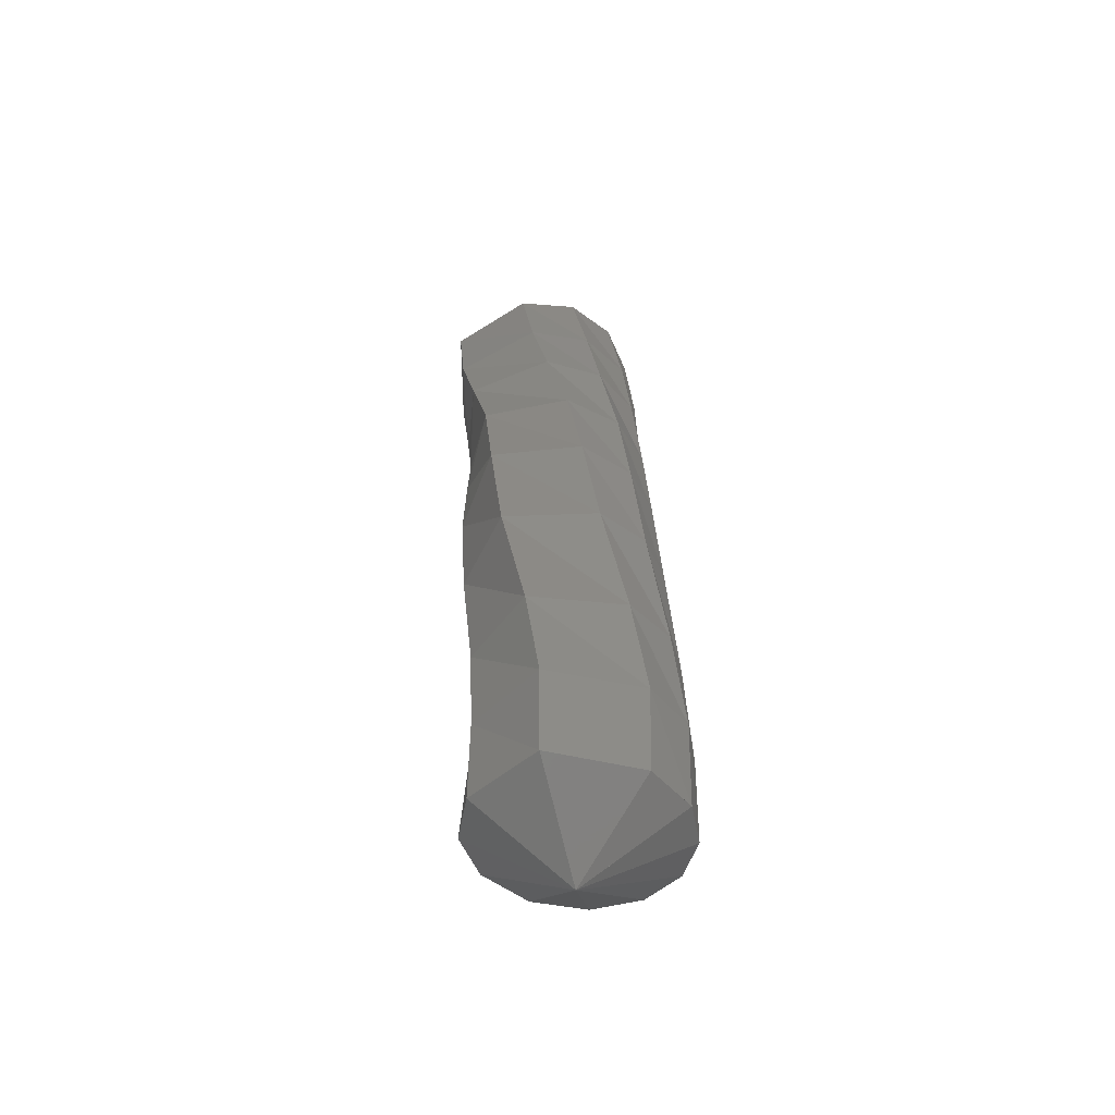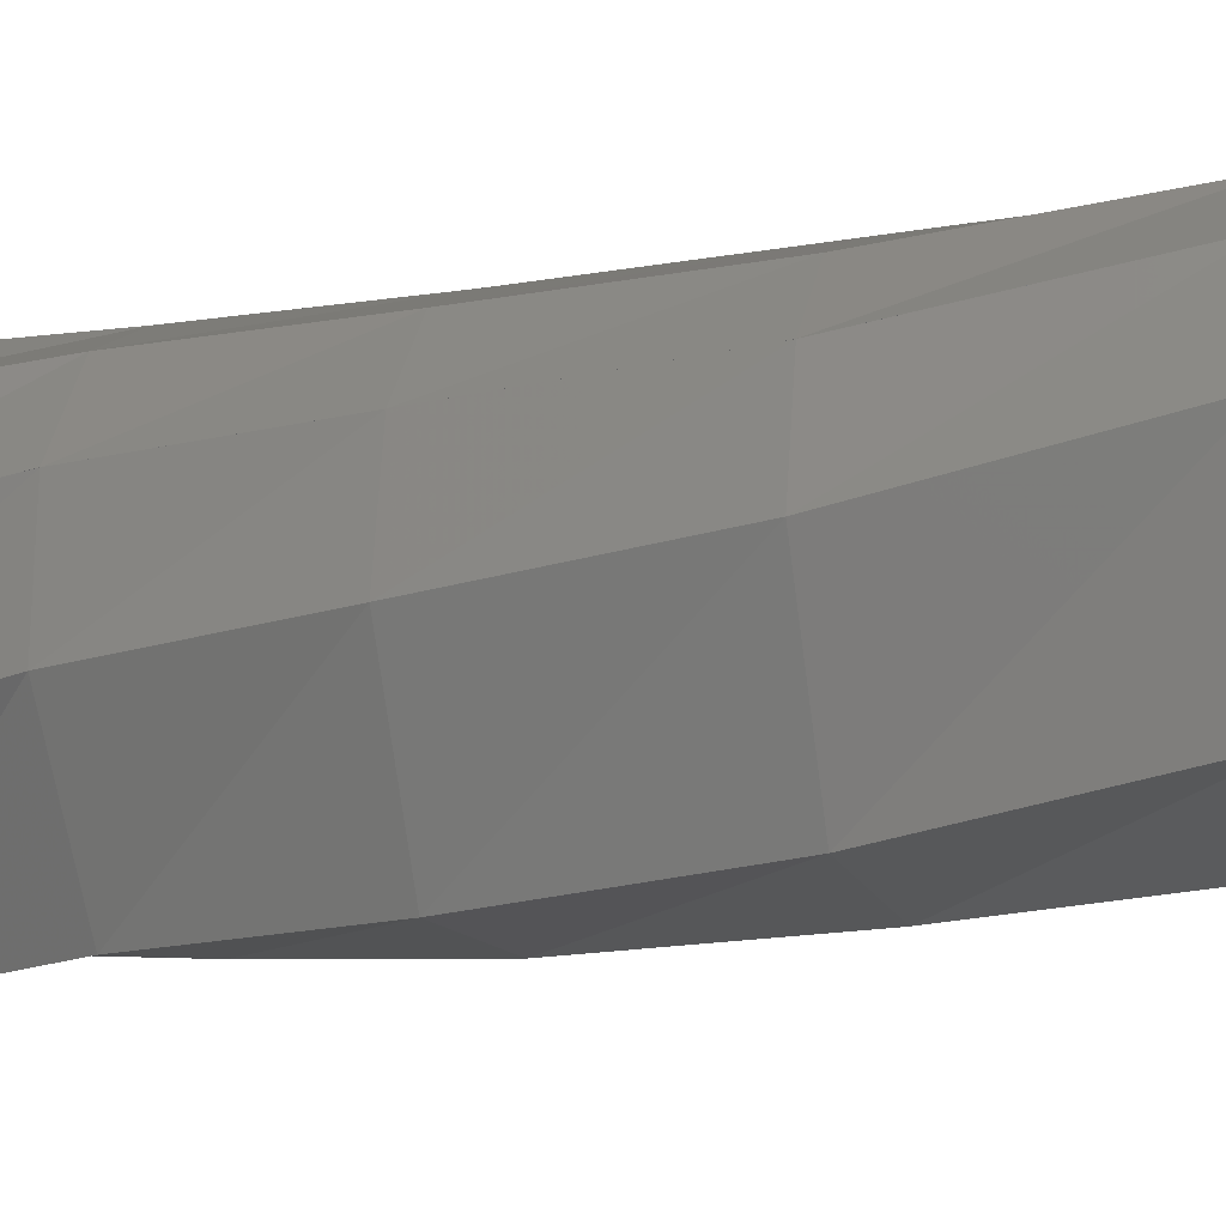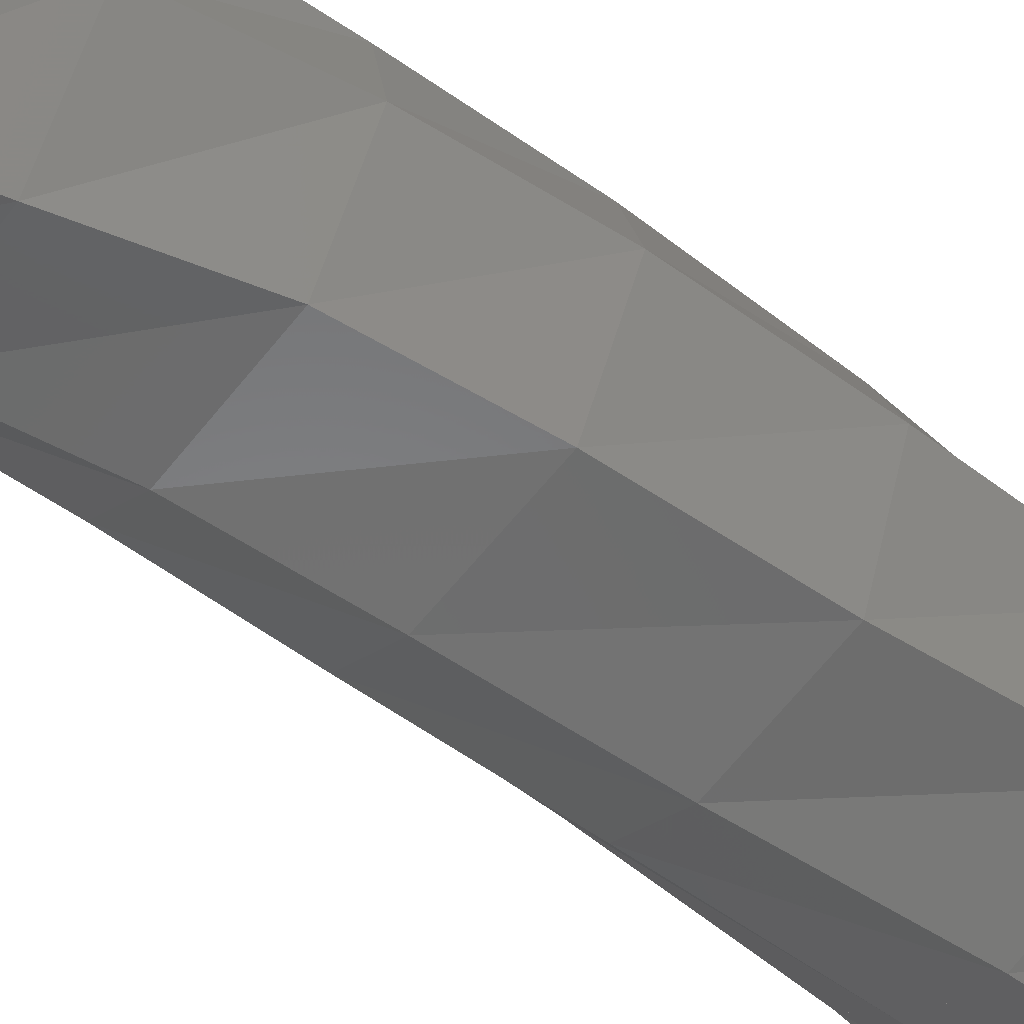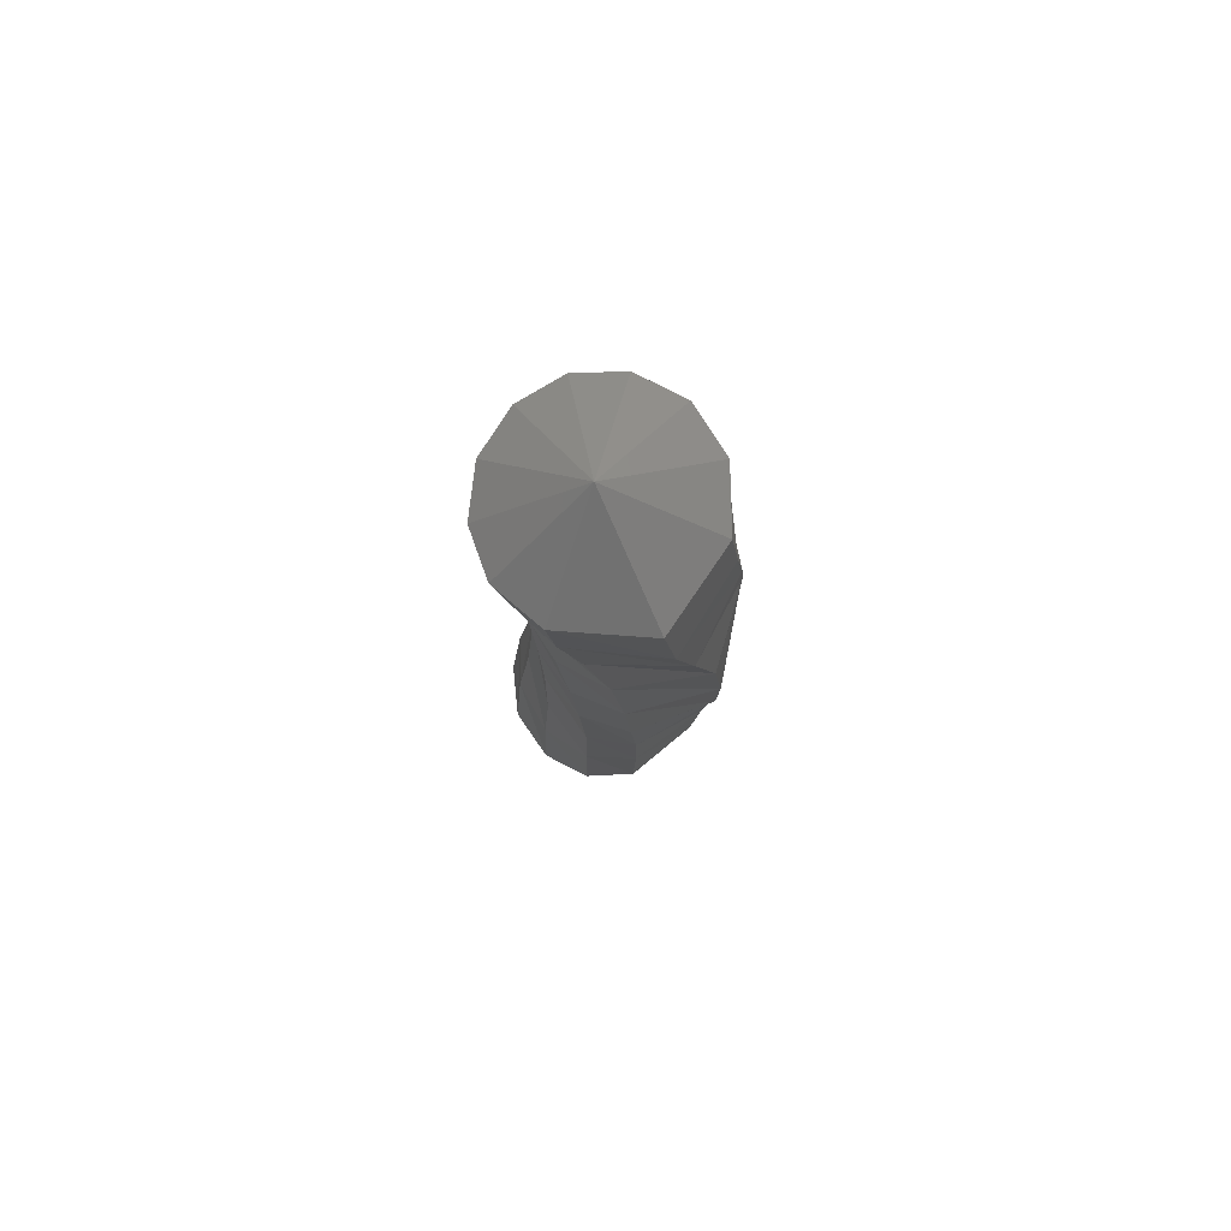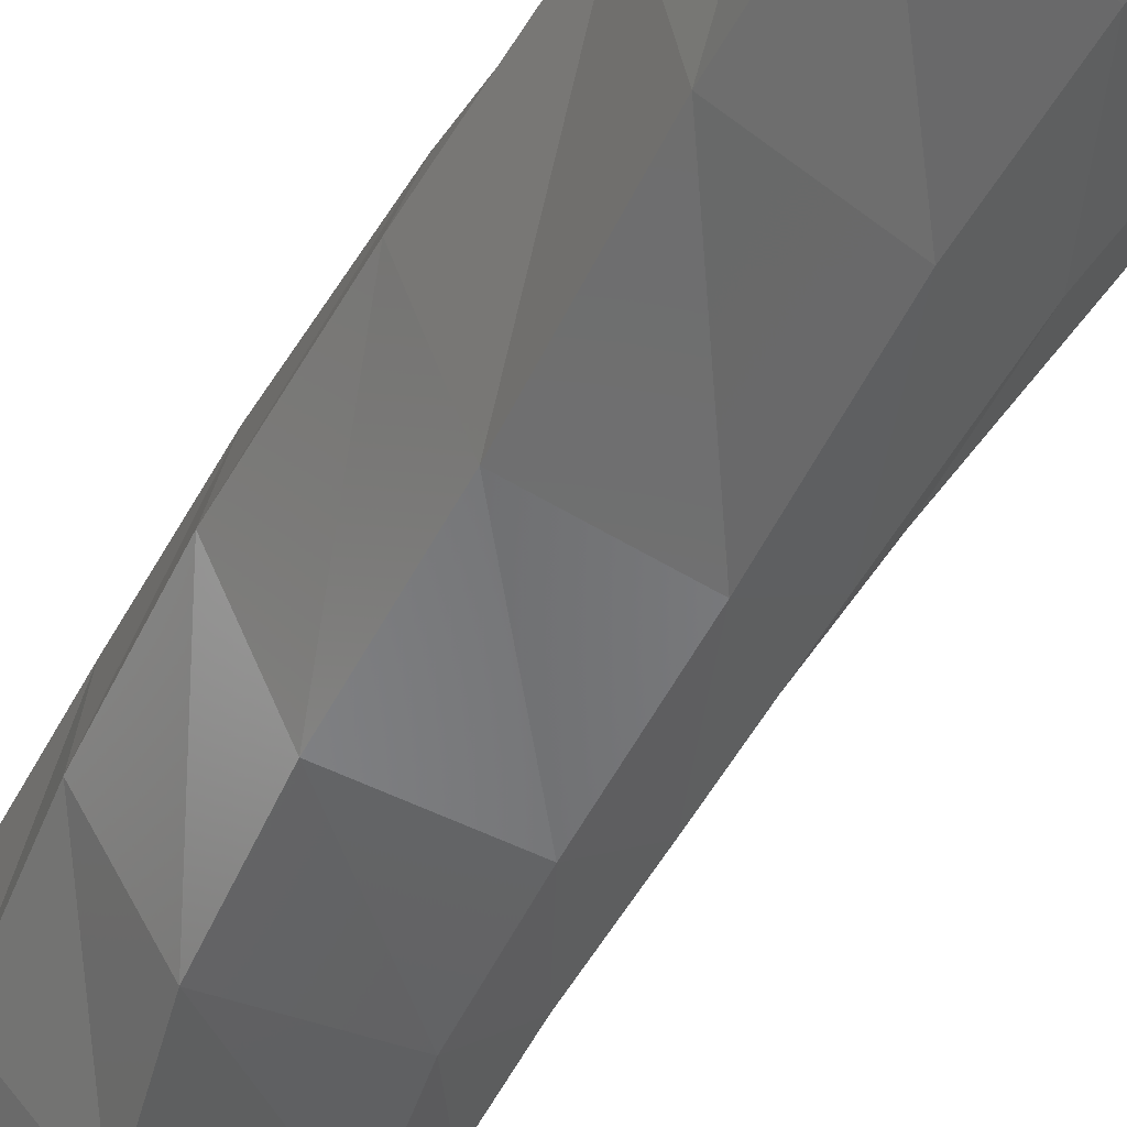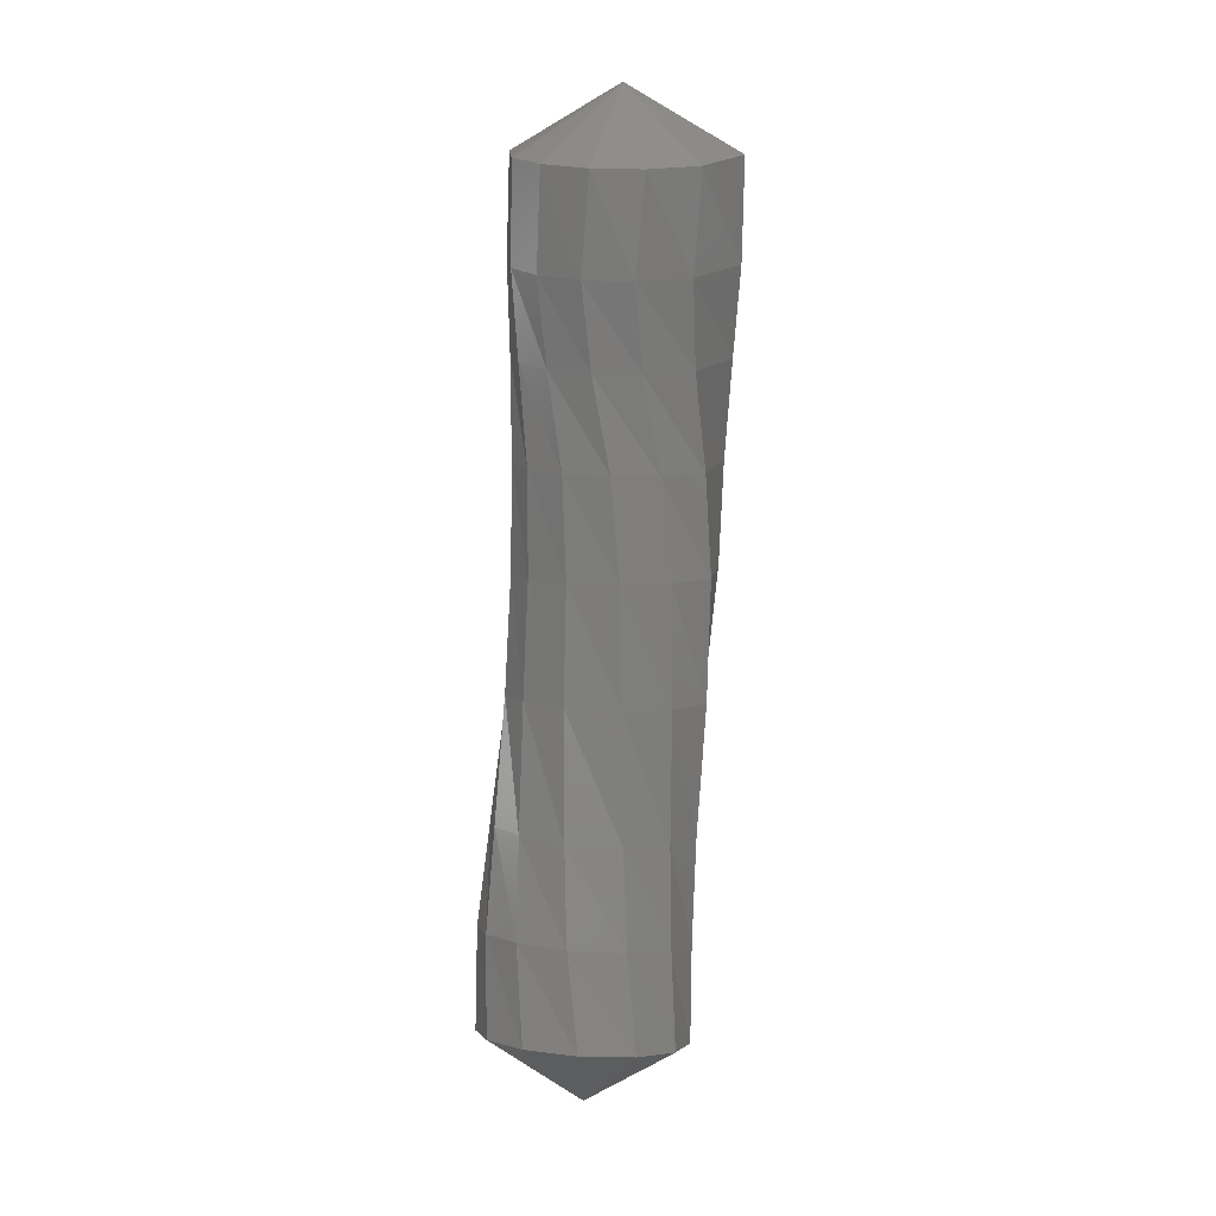
<metadata>
{"format":"stl","ext":"stl","renderer":"f3d","projection":"perspective","resolution":1024,"background":"white","views":[{"elev":-58.2,"azim":-109.1,"up":"+Y"},{"elev":-9.4,"azim":-71.4,"up":"+Z"},{"elev":-60.8,"azim":-128.7,"up":"+Z"},{"elev":76.2,"azim":166.2,"up":"+Y"},{"elev":-47.6,"azim":-29.2,"up":"+Z"},{"elev":8.5,"azim":98.5,"up":"+Y"}]}
</metadata>
<code>
# stl→obj: 101 verts, 220 faces
v 93.17 18.86 289.3
v 93.07 18.6 288.8
v 93.41 18.54 289
v 93.02 18.19 288.9
v 93.38 18.14 289
v 92.93 17.84 288.9
v 93.29 17.8 289
v 92.83 17.44 288.9
v 93.21 17.42 289
v 92.79 17.01 289
v 93.16 17.01 289
v 92.77 16.51 289
v 93.13 16.52 289
v 92.75 15.95 289.1
v 93.09 15.97 289
v 92.75 15.5 289.2
v 93.08 15.54 289
v 92.78 15.08 289.2
v 93.09 15.13 289
v 93.16 14.89 289.5
v 93.54 18.52 289.2
v 93.5 18.13 289.2
v 93.43 17.79 289.2
v 93.37 17.42 289.1
v 93.34 17.01 289.1
v 93.31 16.52 289.1
v 93.29 15.99 289.1
v 93.29 15.57 289.1
v 93.3 15.17 289.1
v 93.56 18.52 289.4
v 93.51 18.13 289.4
v 93.46 17.8 289.4
v 93.43 17.42 289.3
v 93.42 17.01 289.3
v 93.41 16.53 289.3
v 93.41 16.01 289.3
v 93.44 15.6 289.2
v 93.46 15.2 289.2
v 93.49 18.54 289.5
v 93.44 18.15 289.6
v 93.4 17.81 289.5
v 93.41 17.42 289.5
v 93.4 17.01 289.5
v 93.4 16.54 289.5
v 93.44 16.02 289.5
v 93.5 15.62 289.5
v 93.54 15.22 289.4
v 93.34 18.58 289.7
v 93.3 18.18 289.7
v 93.28 17.83 289.7
v 93.31 17.43 289.6
v 93.3 17.02 289.6
v 93.31 16.54 289.7
v 93.37 16.03 289.7
v 93.45 15.63 289.7
v 93.51 15.23 289.6
v 93.16 18.62 289.7
v 93.13 18.21 289.7
v 93.13 17.84 289.7
v 93.17 17.44 289.7
v 93.16 17.02 289.7
v 93.16 16.54 289.8
v 93.25 16.03 289.8
v 93.34 15.62 289.8
v 93.39 15.21 289.8
v 92.97 18.65 289.7
v 92.96 18.23 289.7
v 92.96 17.86 289.7
v 93 17.45 289.7
v 93 17.02 289.8
v 93 16.54 289.8
v 93.09 16.02 289.8
v 93.18 15.6 289.9
v 93.22 15.19 289.9
v 92.82 18.67 289.5
v 92.8 18.26 289.6
v 92.8 17.88 289.6
v 92.83 17.45 289.7
v 92.82 17.02 289.7
v 92.83 16.53 289.7
v 92.92 16 289.8
v 93 15.58 289.9
v 93.03 15.15 289.9
v 92.75 18.68 289.3
v 92.71 18.26 289.4
v 92.69 17.88 289.4
v 92.69 17.46 289.5
v 92.68 17.02 289.5
v 92.7 16.52 289.6
v 92.77 15.99 289.7
v 92.84 15.55 289.8
v 92.86 15.12 289.8
v 92.8 18.66 289.1
v 92.75 18.25 289.1
v 92.7 17.87 289.2
v 92.65 17.45 289.3
v 92.62 17.01 289.3
v 92.63 16.52 289.4
v 92.67 15.97 289.5
v 92.71 15.52 289.6
v 92.75 15.09 289.6
f 1 1 2
f 2 1 3
f 2 3 4
f 4 3 5
f 4 5 6
f 6 5 7
f 6 7 8
f 8 7 9
f 8 9 10
f 10 9 11
f 10 11 12
f 12 11 13
f 12 13 14
f 14 13 15
f 14 15 16
f 16 15 17
f 16 17 18
f 18 17 19
f 18 19 20
f 20 19 20
f 1 1 3
f 3 1 21
f 3 21 5
f 5 21 22
f 5 22 7
f 7 22 23
f 7 23 9
f 9 23 24
f 9 24 11
f 11 24 25
f 11 25 13
f 13 25 26
f 13 26 15
f 15 26 27
f 15 27 17
f 17 27 28
f 17 28 19
f 19 28 29
f 19 29 20
f 20 29 20
f 1 1 21
f 21 1 30
f 21 30 22
f 22 30 31
f 22 31 23
f 23 31 32
f 23 32 24
f 24 32 33
f 24 33 25
f 25 33 34
f 25 34 26
f 26 34 35
f 26 35 27
f 27 35 36
f 27 36 28
f 28 36 37
f 28 37 29
f 29 37 38
f 29 38 20
f 20 38 20
f 1 1 30
f 30 1 39
f 30 39 31
f 31 39 40
f 31 40 32
f 32 40 41
f 32 41 33
f 33 41 42
f 33 42 34
f 34 42 43
f 34 43 35
f 35 43 44
f 35 44 36
f 36 44 45
f 36 45 37
f 37 45 46
f 37 46 38
f 38 46 47
f 38 47 20
f 20 47 20
f 1 1 39
f 39 1 48
f 39 48 40
f 40 48 49
f 40 49 41
f 41 49 50
f 41 50 42
f 42 50 51
f 42 51 43
f 43 51 52
f 43 52 44
f 44 52 53
f 44 53 45
f 45 53 54
f 45 54 46
f 46 54 55
f 46 55 47
f 47 55 56
f 47 56 20
f 20 56 20
f 1 1 48
f 48 1 57
f 48 57 49
f 49 57 58
f 49 58 50
f 50 58 59
f 50 59 51
f 51 59 60
f 51 60 52
f 52 60 61
f 52 61 53
f 53 61 62
f 53 62 54
f 54 62 63
f 54 63 55
f 55 63 64
f 55 64 56
f 56 64 65
f 56 65 20
f 20 65 20
f 1 1 57
f 57 1 66
f 57 66 58
f 58 66 67
f 58 67 59
f 59 67 68
f 59 68 60
f 60 68 69
f 60 69 61
f 61 69 70
f 61 70 62
f 62 70 71
f 62 71 63
f 63 71 72
f 63 72 64
f 64 72 73
f 64 73 65
f 65 73 74
f 65 74 20
f 20 74 20
f 1 1 66
f 66 1 75
f 66 75 67
f 67 75 76
f 67 76 68
f 68 76 77
f 68 77 69
f 69 77 78
f 69 78 70
f 70 78 79
f 70 79 71
f 71 79 80
f 71 80 72
f 72 80 81
f 72 81 73
f 73 81 82
f 73 82 74
f 74 82 83
f 74 83 20
f 20 83 20
f 1 1 75
f 75 1 84
f 75 84 76
f 76 84 85
f 76 85 77
f 77 85 86
f 77 86 78
f 78 86 87
f 78 87 79
f 79 87 88
f 79 88 80
f 80 88 89
f 80 89 81
f 81 89 90
f 81 90 82
f 82 90 91
f 82 91 83
f 83 91 92
f 83 92 20
f 20 92 20
f 1 1 84
f 84 1 93
f 84 93 85
f 85 93 94
f 85 94 86
f 86 94 95
f 86 95 87
f 87 95 96
f 87 96 88
f 88 96 97
f 88 97 89
f 89 97 98
f 89 98 90
f 90 98 99
f 90 99 91
f 91 99 100
f 91 100 92
f 92 100 101
f 92 101 20
f 20 101 20
f 1 1 93
f 93 1 2
f 93 2 94
f 94 2 4
f 94 4 95
f 95 4 6
f 95 6 96
f 96 6 8
f 96 8 97
f 97 8 10
f 97 10 98
f 98 10 12
f 98 12 99
f 99 12 14
f 99 14 100
f 100 14 16
f 100 16 101
f 101 16 18
f 101 18 20
f 20 18 20

</code>
